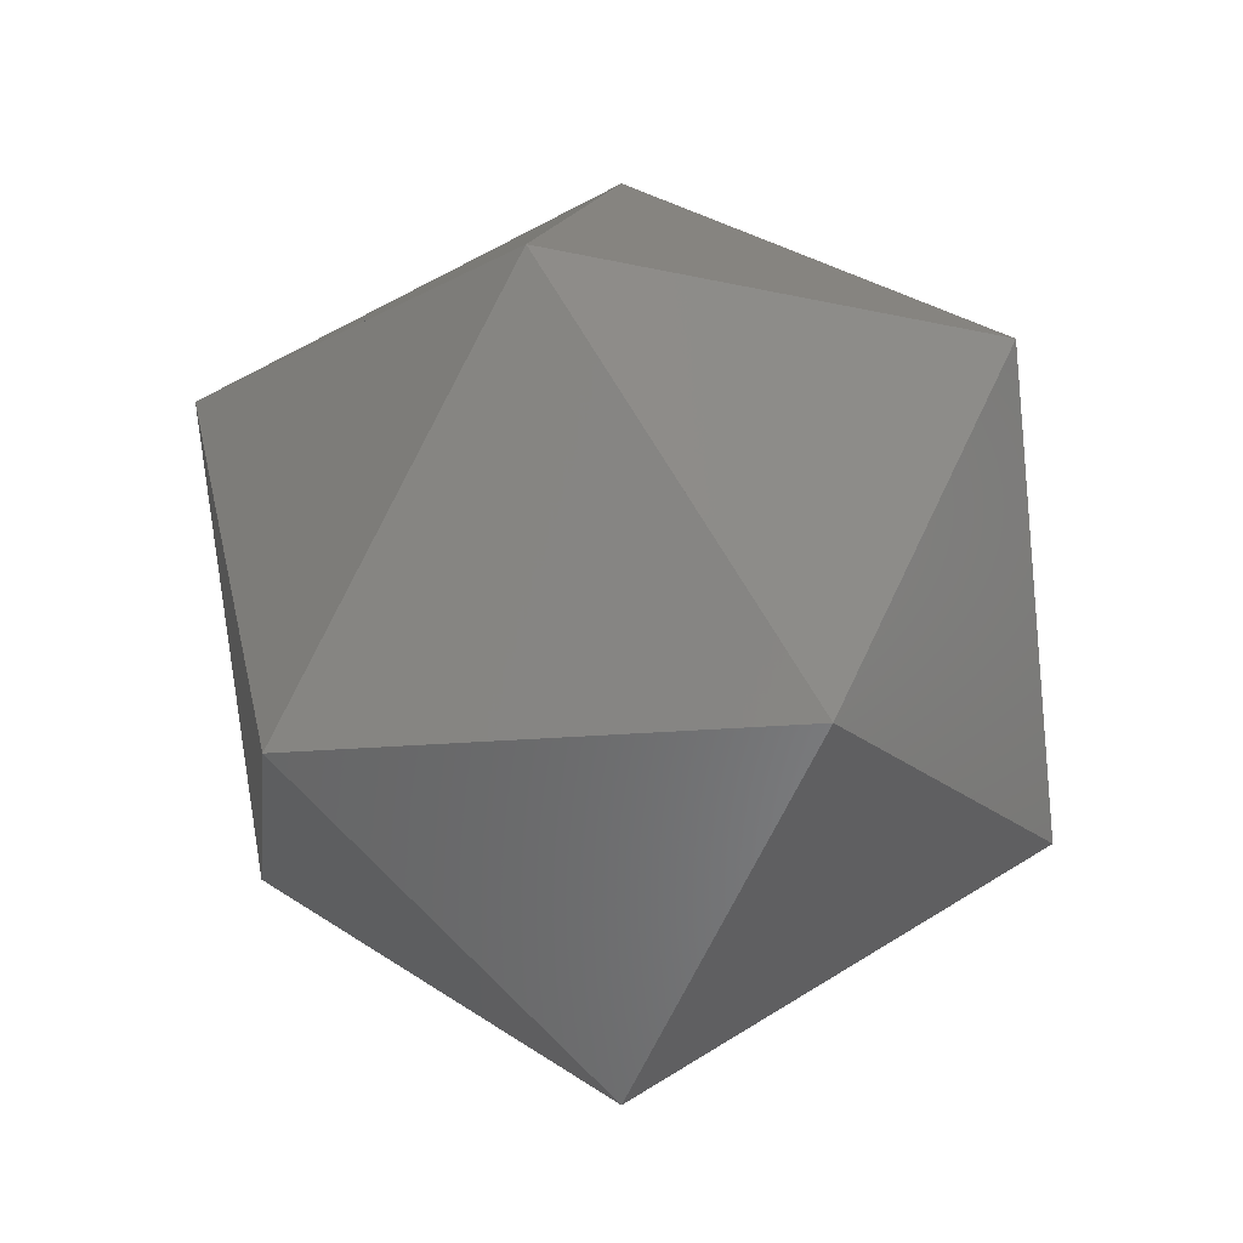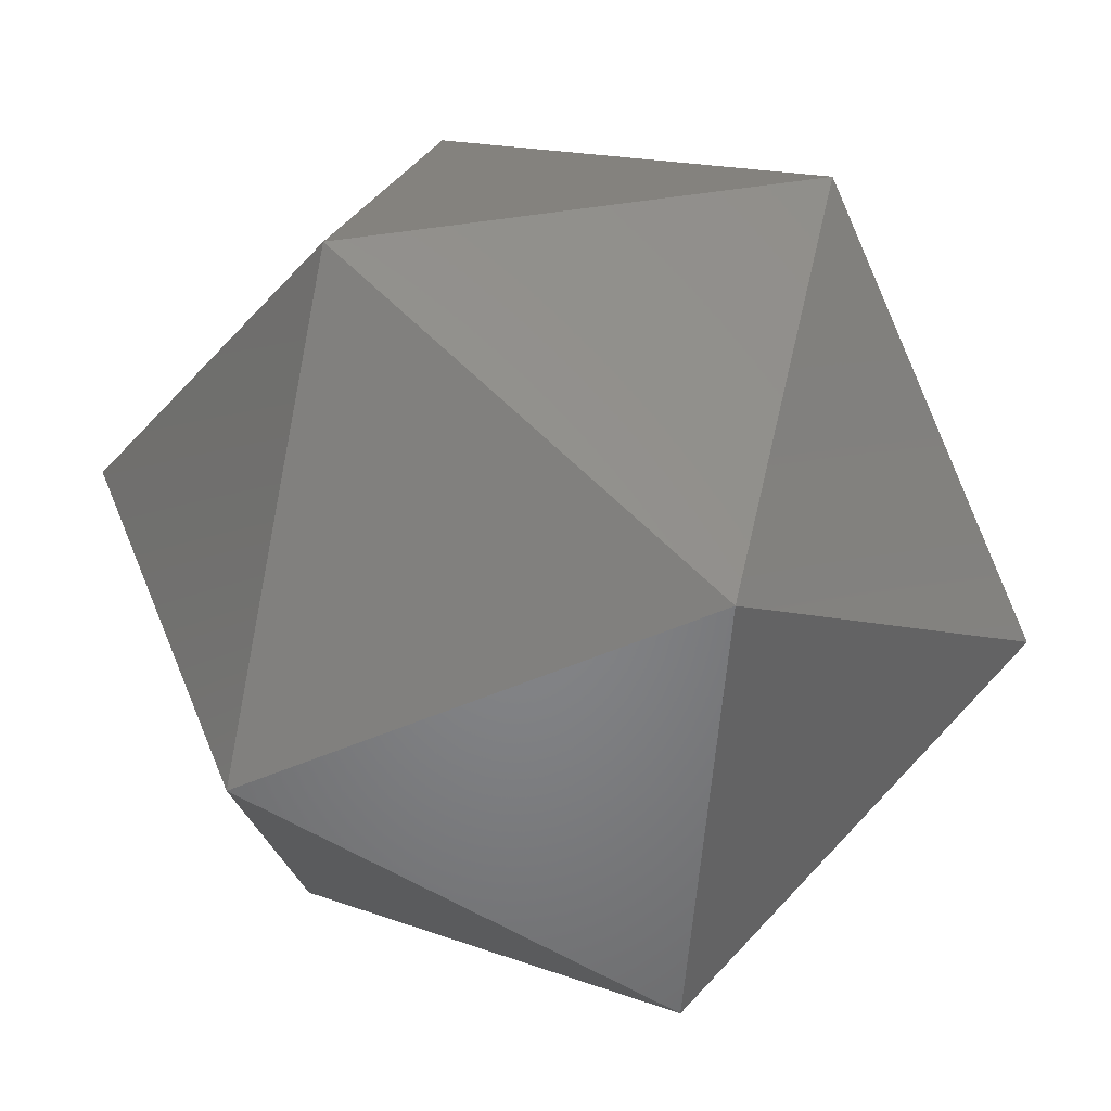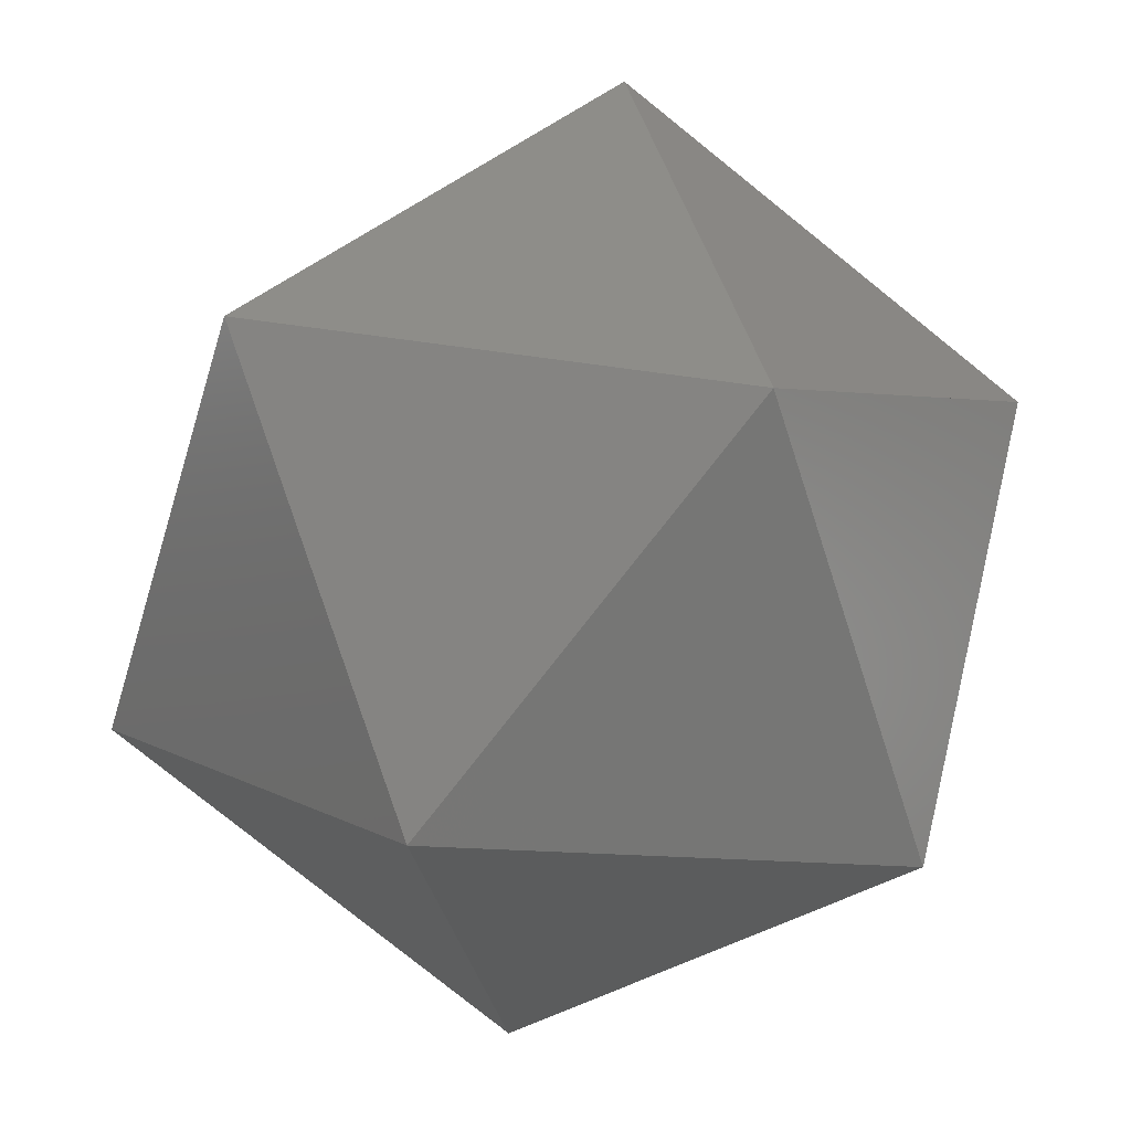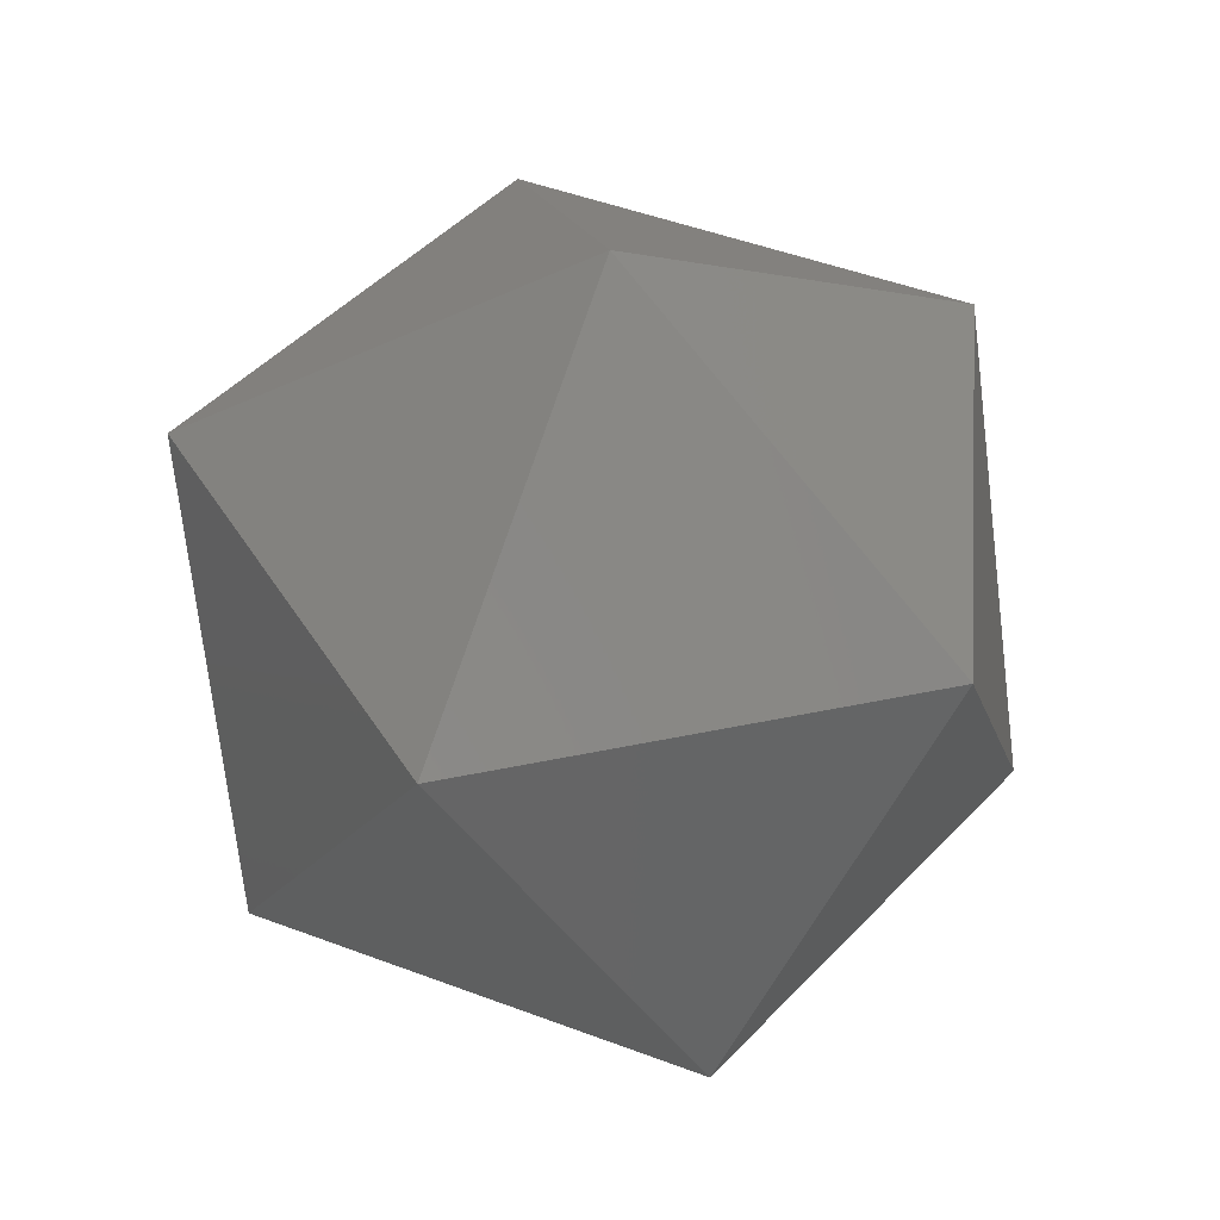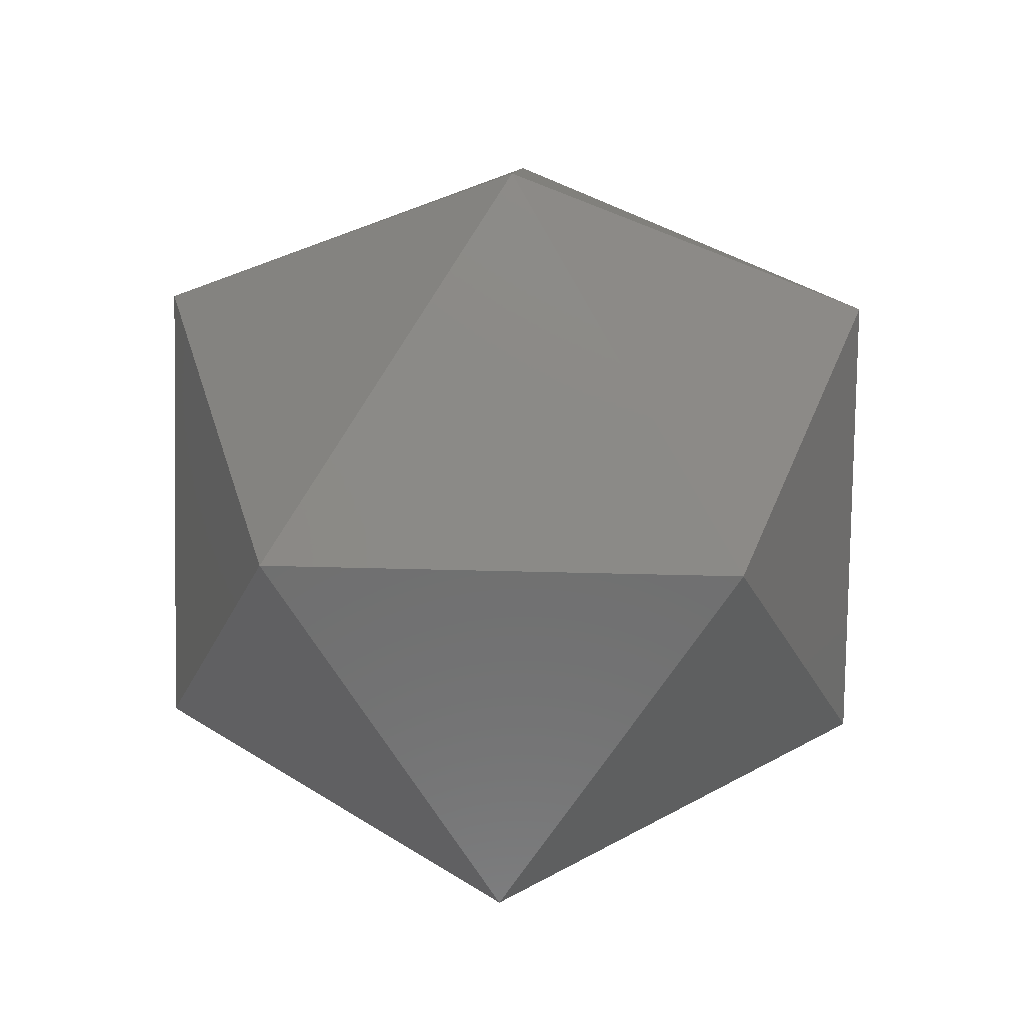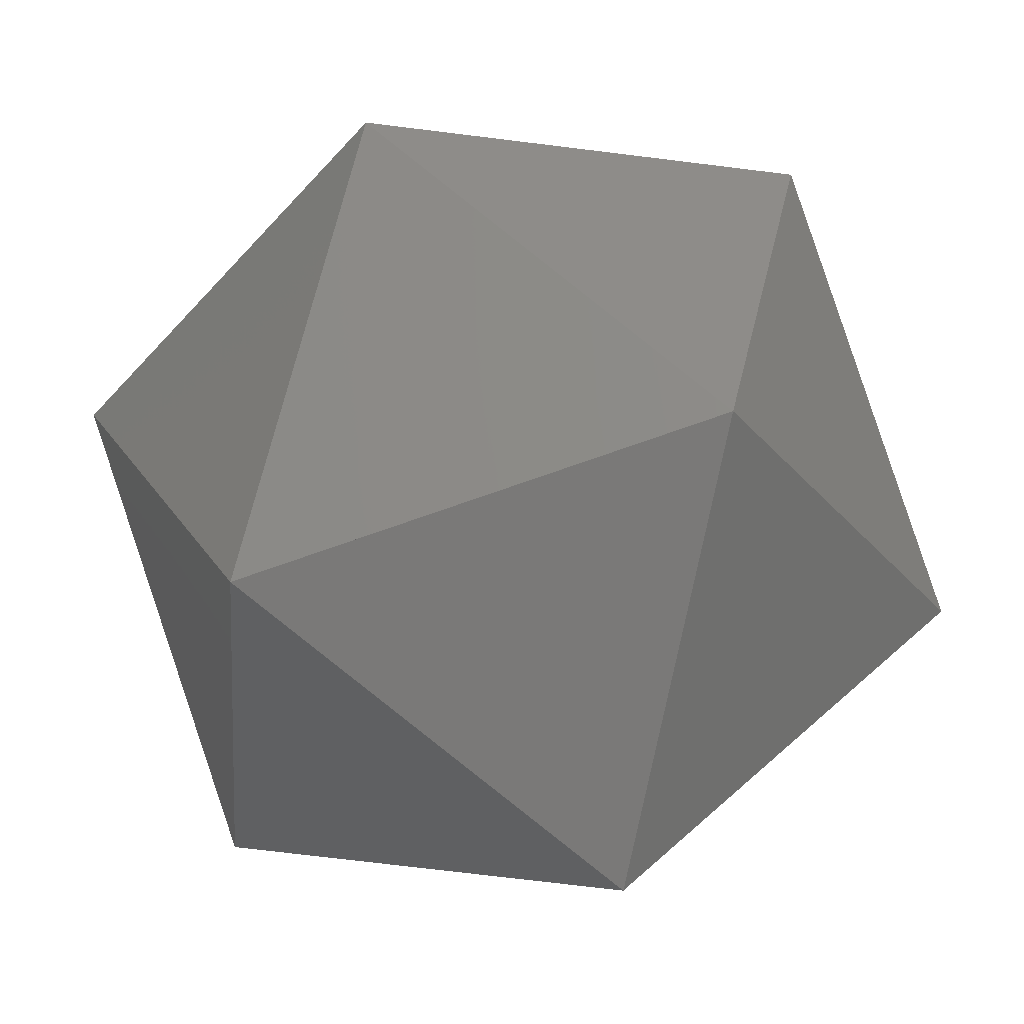
<metadata>
{"format":"stl","ext":"stl","renderer":"f3d","projection":"perspective","resolution":1024,"background":"white","views":[{"elev":-17.7,"azim":-132.7,"up":"+Z"},{"elev":55.3,"azim":-77.4,"up":"+Y"},{"elev":-37.2,"azim":39.6,"up":"+Y"},{"elev":48.1,"azim":-121.1,"up":"+Z"},{"elev":40.4,"azim":37.9,"up":"+Z"},{"elev":70.5,"azim":103.8,"up":"+Y"}]}
</metadata>
<code>
# stl→obj: 13 verts, 62 faces
v 14.2 153.9 3.835e-13
v -85.8 16.25 -85.07
v -85.8 153.9 3.835e-13
v 14.2 16.25 -85.07
v 45.1 111.4 -85.07
v -35.8 170.1 -85.07
v -35.8 85.07 -137.6
v -116.7 111.4 -85.07
v -116.7 58.78 4.061e-13
v 45.1 58.78 3.835e-13
v -35.8 0 4.512e-14
v -35.8 85.07 52.57
v -116.7 58.78 3.948e-13
f 1 2 3
f 2 1 4
f 5 6 7
f 5 7 4
f 6 2 8
f 2 6 4
f 4 6 5
f 9 2 8
f 5 2 7
f 2 5 10
f 2 10 11
f 3 8 6
f 4 8 7
f 8 4 9
f 9 4 11
f 8 11 2
f 11 8 12
f 12 8 3
f 11 2 9
f 1 6 5
f 7 6 8
f 3 6 1
f 4 7 2
f 11 12 9
f 3 7 8
f 7 3 1
f 7 1 5
f 10 5 4
f 1 5 10
f 3 11 9
f 11 3 1
f 11 1 10
f 8 2 7
f 11 4 2
f 10 4 11
f 12 9 3
f 7 10 4
f 10 7 6
f 10 6 1
f 7 9 2
f 9 7 6
f 9 6 3
f 3 9 8
f 8 1 6
f 1 8 9
f 1 9 12
f 12 3 1
f 11 5 4
f 5 11 12
f 5 12 1
f 5 3 6
f 3 5 10
f 3 10 12
f 12 2 9
f 2 12 4
f 4 12 10
f 10 12 1
f 10 11 12
f 13 5 8
f 5 13 10
f 6 11 7
f 11 6 12

</code>
